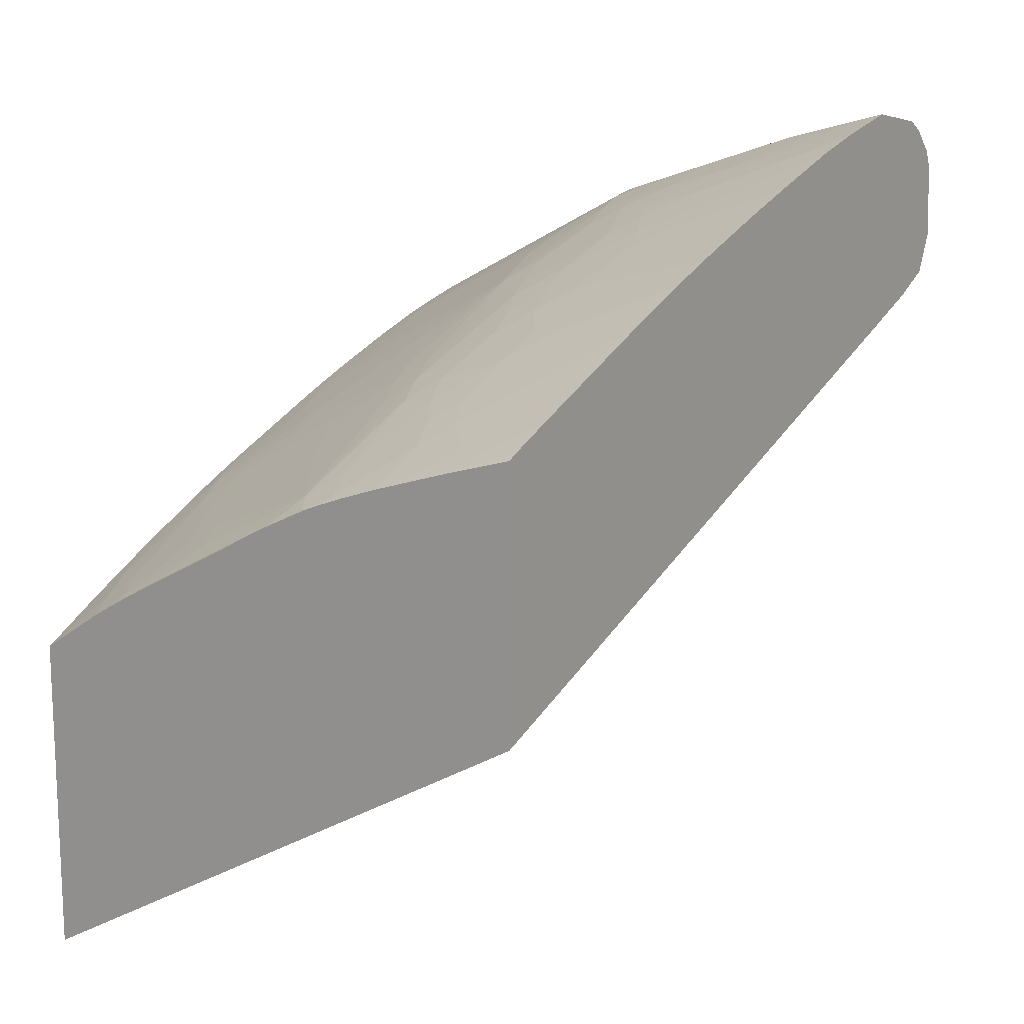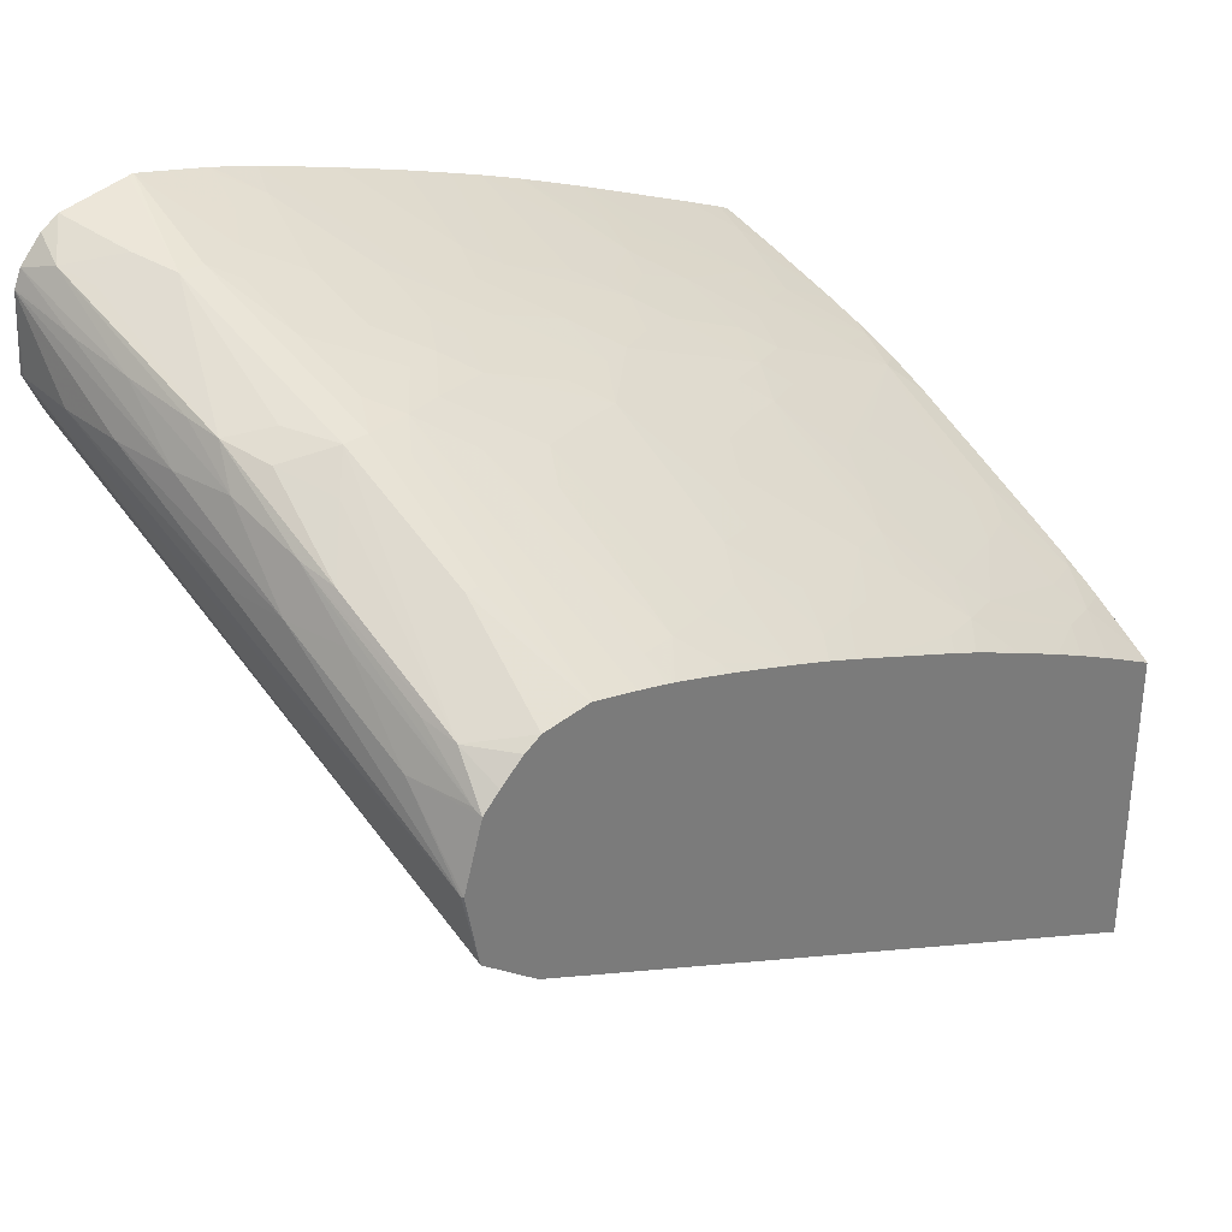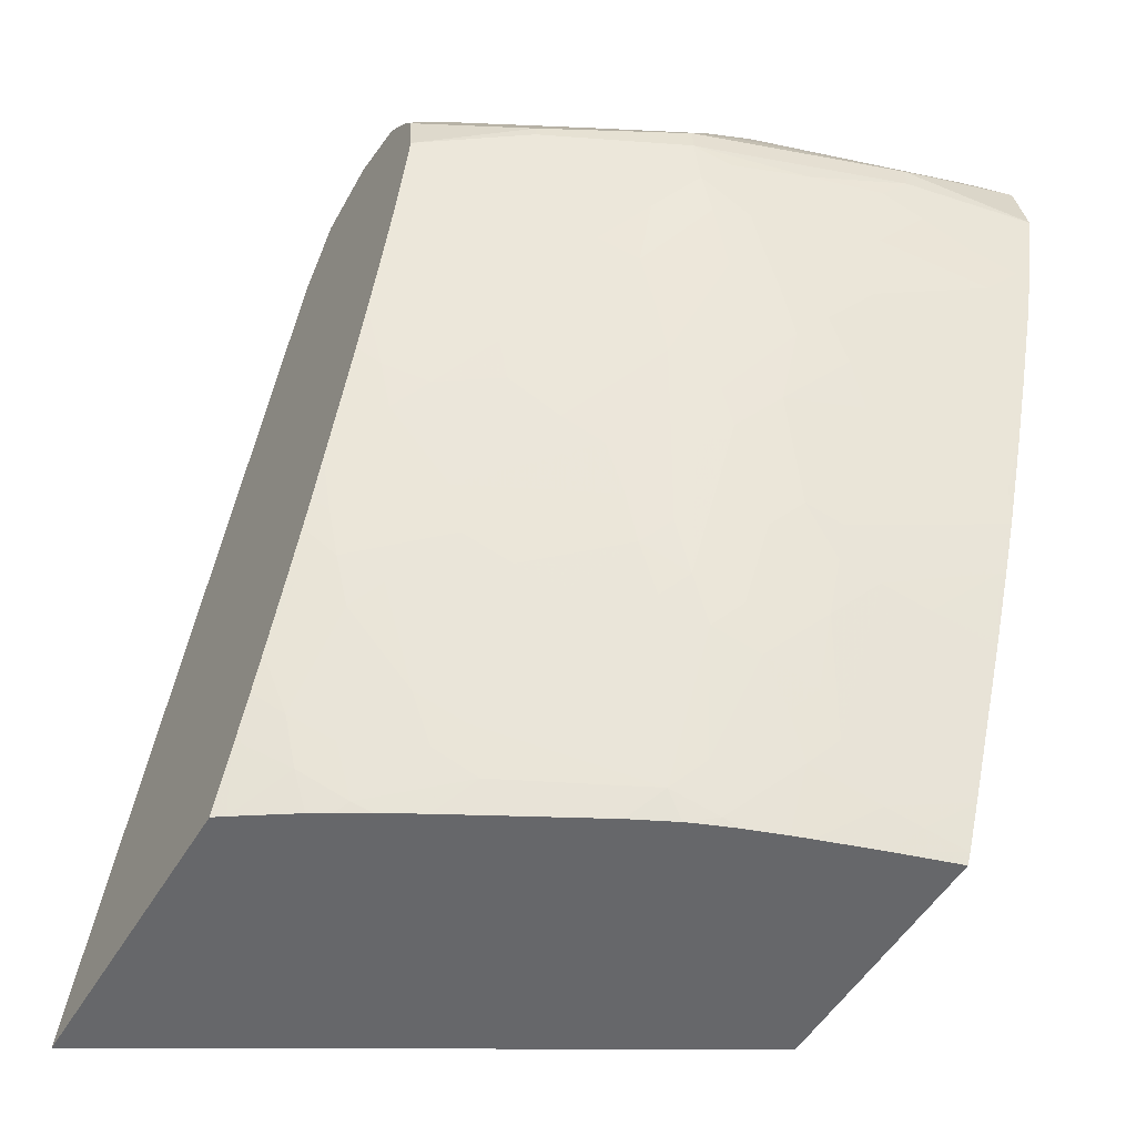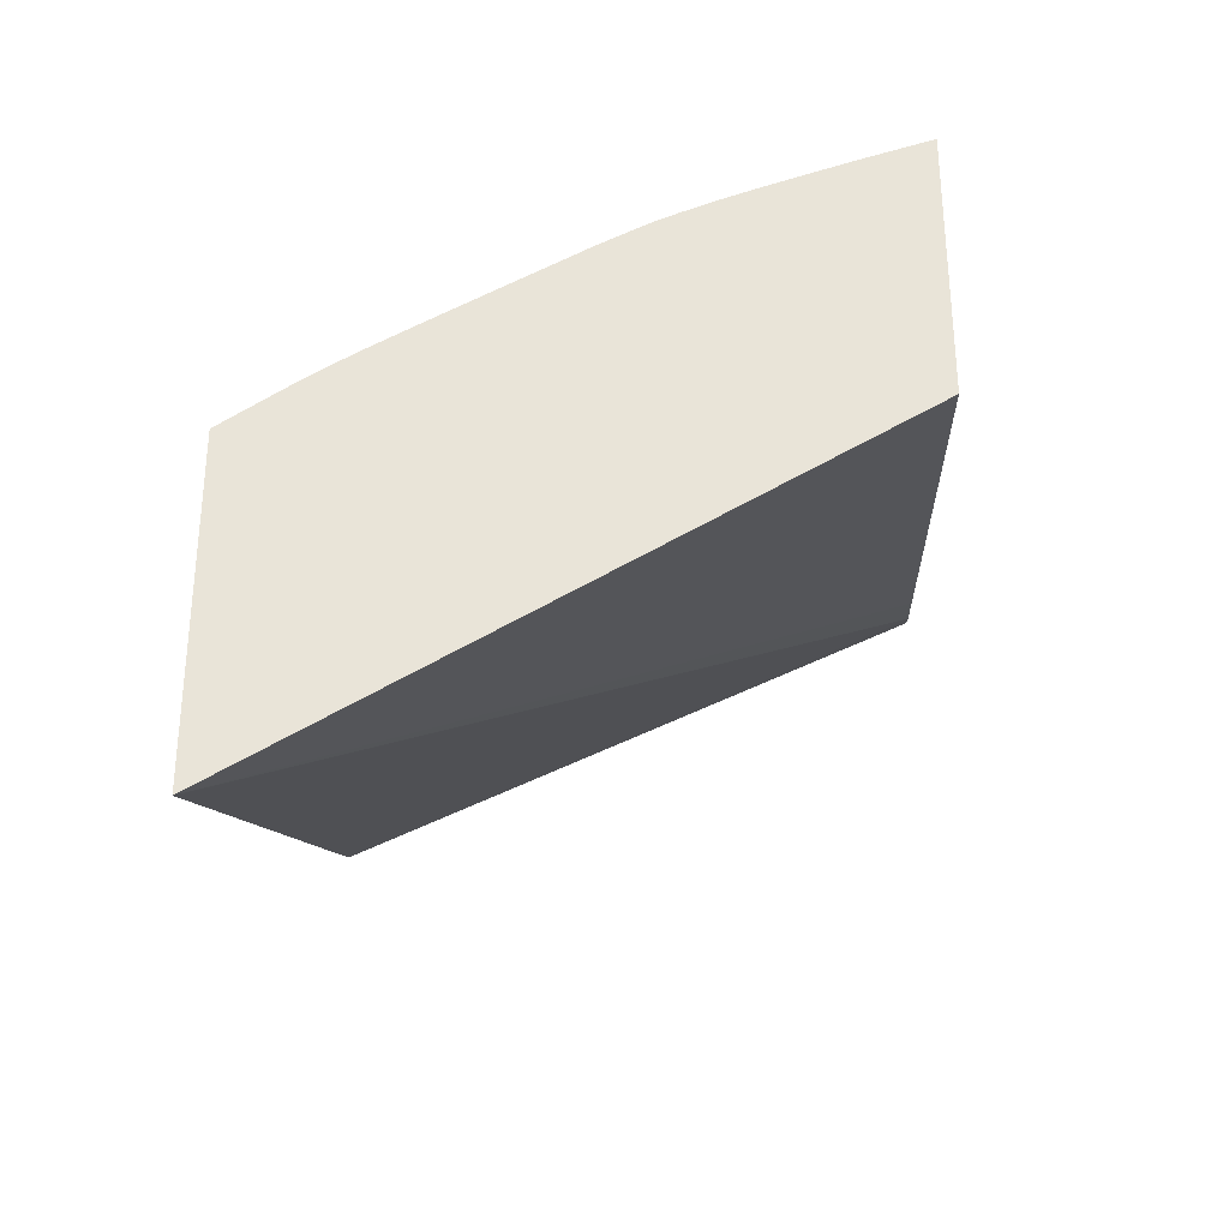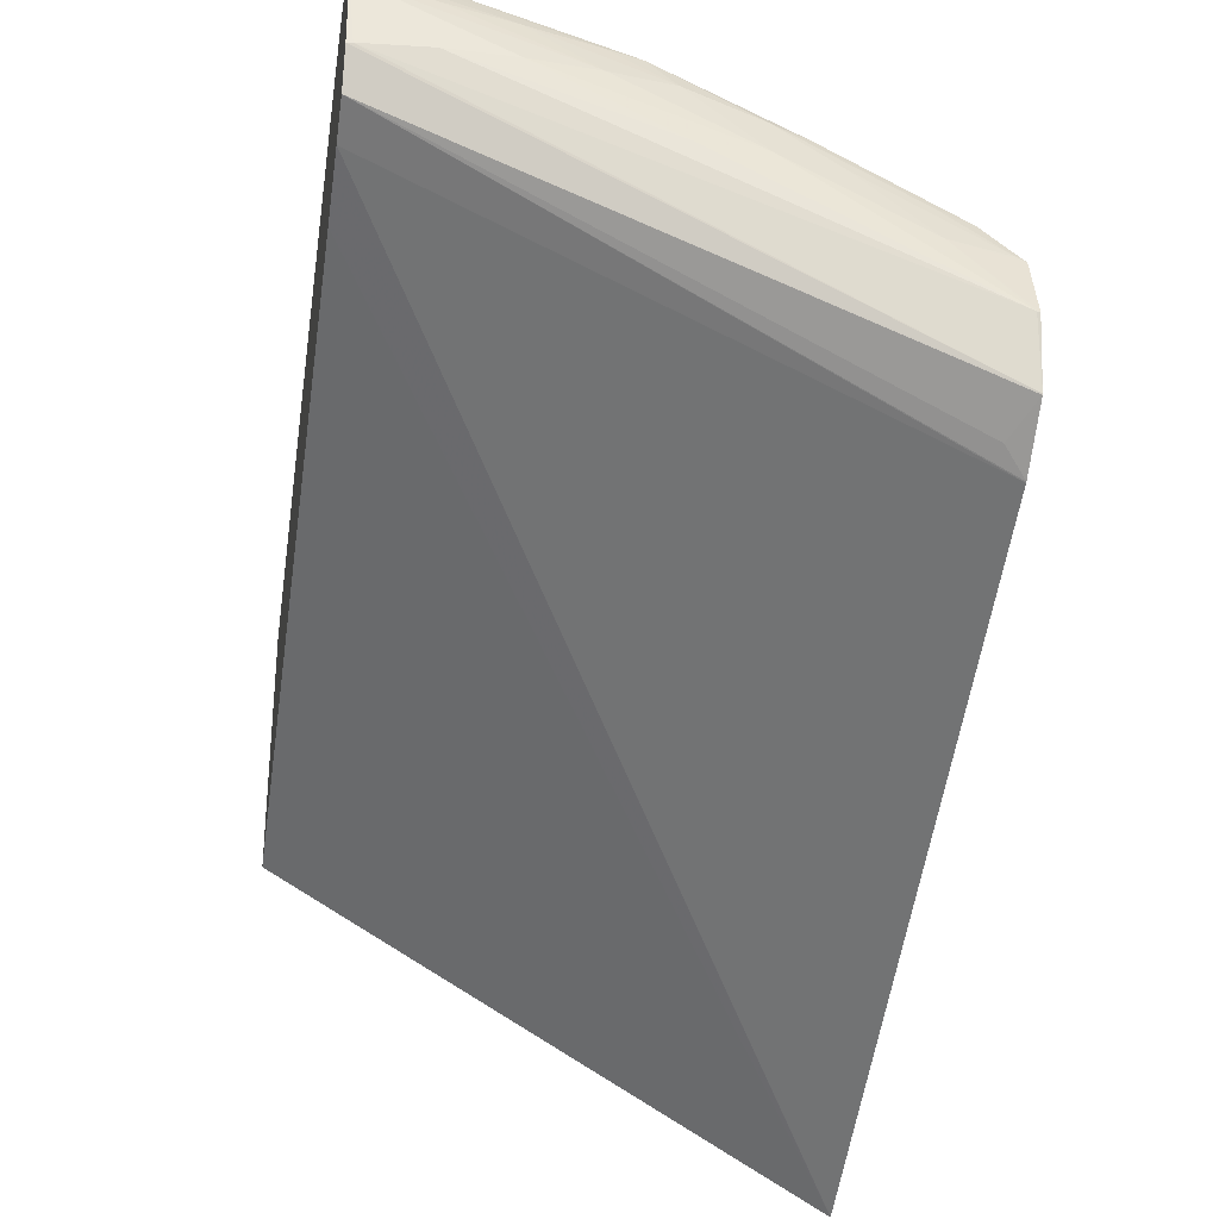
<metadata>
{"format":"obj","ext":"obj","renderer":"f3d","projection":"perspective","resolution":1024,"background":"white","views":[{"elev":14.4,"azim":-145.1,"up":"+Y"},{"elev":32.9,"azim":47.6,"up":"+Y"},{"elev":-52.2,"azim":149.7,"up":"+Z"},{"elev":-34.0,"azim":-176.6,"up":"+Y"},{"elev":-30.2,"azim":-9.3,"up":"+Y"}]}
</metadata>
<code>
v 0.03165 0.05 0.06237
v 0.03175 0.04794 0.06197
v 0.03175 0.05001 0.06235
v 0.02961 0.05204 0.06216
v 0.02552 0.05408 0.06219
v 0.02348 0.05408 0.06233
v 0.01736 0.05612 0.06231
v 0.01532 0.05612 0.06215
v 0.03175 0.04791 0.06195
v 0.01514 0.05612 0.06213
v 0.01514 0.05496 0.06162
v 0.03175 0.05188 0.06177
v 0.03145 0.05201 0.06179
v 0.02741 0.05408 0.06183
v 0.02552 0.05543 0.06169
v 0.0233 0.05616 0.06184
v 0.02144 0.05612 0.06212
v 0.0194 0.05612 0.06228
v 0.01514 0.05832 0.06201
v 0.0311 0.04724 0.06081
v 0.03175 0.04657 0.0603
v 0.01514 0.05435 0.06046
v 0.03175 0.04655 0.06027
v 0.03175 0.05236 0.06126
v 0.03063 0.05306 0.06149
v 0.02961 0.05332 0.06165
v 0.02663 0.05515 0.06152
v 0.02249 0.05715 0.06149
v 0.02144 0.05731 0.0616
v 0.0194 0.0576 0.06179
v 0.01736 0.05792 0.06192
v 0.01544 0.05834 0.06196
v 0.01514 0.05884 0.06178
v 0.01514 0.0535 0.05838
v 0.03174 0.03582 0.03832
v 0.03175 0.03582 0.03834
v 0.03175 0.05295 0.06057
v 0.03175 0.05324 0.06007
v 0.02468 0.05724 0.05968
v 0.02543 0.05643 0.0604
v 0.02385 0.05686 0.06104
v 0.0233 0.05741 0.0604
v 0.0187 0.05928 0.05969
v 0.01736 0.05948 0.0601
v 0.01736 0.05895 0.06112
v 0.0162 0.05914 0.06143
v 0.01514 0.05954 0.06112
v 0.01514 0.04545 0.03832
v 0.03175 0.03584 0.03832
v 0.03175 0.0534 0.05865
v 0.02868 0.05515 0.05957
v 0.02468 0.05724 0.05896
v 0.0187 0.05928 0.05898
v 0.01514 0.06024 0.05843
v 0.01514 0.06021 0.05857
v 0.01514 0.05987 0.06059
v 0.01514 0.05308 0.03832
v 0.03175 0.04523 0.03832
v 0.03175 0.05338 0.05856
v 0.02868 0.05515 0.05921
v 0.02543 0.05671 0.05834
v 0.0244 0.0571 0.0576
v 0.02362 0.05753 0.05834
v 0.02144 0.0583 0.05842
v 0.01747 0.05952 0.05835
v 0.01532 0.06018 0.05842
v 0.01938 0.05894 0.05835
v 0.01822 0.05914 0.05762
v 0.01514 0.05974 0.05623
v 0.01514 0.05324 0.03865
v 0.0152 0.05306 0.03832
v 0.03141 0.04547 0.03832
v 0.03175 0.04608 0.03991
v 0.03175 0.05307 0.05728
v 0.02552 0.05619 0.05638
v 0.02398 0.05695 0.05638
v 0.02296 0.05732 0.05638
v 0.02144 0.05783 0.05638
v 0.01686 0.05935 0.05676
v 0.0194 0.05848 0.05638
v 0.0155 0.05962 0.0562
v 0.01631 0.05918 0.0554
v 0.01514 0.05936 0.05483
v 0.01514 0.05379 0.0399
v 0.01633 0.05306 0.03903
v 0.01704 0.05251 0.03832
v 0.02983 0.04651 0.03832
v 0.03034 0.04676 0.03938
v 0.03159 0.04626 0.04005
v 0.03175 0.04635 0.04043
v 0.03099 0.05325 0.05638
v 0.03175 0.05283 0.05638
v 0.02671 0.05519 0.0551
v 0.02557 0.05557 0.05439
v 0.0307 0.0531 0.05524
v 0.02333 0.05663 0.05448
v 0.02255 0.05718 0.05525
v 0.02492 0.05533 0.05266
v 0.02448 0.0551 0.0513
v 0.01747 0.05902 0.0562
v 0.02133 0.05735 0.05448
v 0.0194 0.05791 0.05434
v 0.01514 0.05926 0.05453
v 0.02057 0.0572 0.05316
v 0.01514 0.05543 0.0438
v 0.01736 0.05291 0.03939
v 0.01736 0.05241 0.03832
v 0.02925 0.04687 0.03832
v 0.02898 0.04717 0.03858
v 0.02964 0.04751 0.04005
v 0.03088 0.0471 0.04074
v 0.03175 0.04681 0.04132
v 0.03175 0.05277 0.05615
v 0.03028 0.05287 0.05388
v 0.02891 0.05324 0.0528
v 0.03175 0.05254 0.05543
v 0.03149 0.0524 0.05447
v 0.02193 0.05697 0.05389
v 0.02367 0.05571 0.0521
v 0.02557 0.05479 0.0521
v 0.02403 0.0549 0.05026
v 0.02254 0.05513 0.04915
v 0.02301 0.05534 0.05026
v 0.02848 0.053 0.05144
v 0.02705 0.05333 0.05026
v 0.02664 0.05311 0.04911
v 0.02547 0.05342 0.04834
v 0.02476 0.0532 0.04685
v 0.02352 0.05354 0.04617
v 0.02287 0.05326 0.04469
v 0.01532 0.0585 0.05229
v 0.01514 0.05855 0.05228
v 0.01986 0.05698 0.05179
v 0.02133 0.0567 0.0524
v 0.01514 0.05555 0.04408
v 0.01864 0.05315 0.04086
v 0.01935 0.0526 0.04013
v 0.01943 0.05174 0.03832
v 0.01887 0.05192 0.03832
v 0.01736 0.05405 0.04209
v 0.02843 0.04734 0.03832
v 0.0264 0.0489 0.03919
v 0.02763 0.04859 0.03994
v 0.02836 0.04885 0.04134
v 0.02961 0.04848 0.04205
v 0.03029 0.04879 0.04351
v 0.03083 0.0491 0.04488
v 0.03157 0.0483 0.04417
v 0.03159 0.04736 0.04223
v 0.03175 0.04731 0.04234
v 0.03171 0.05153 0.05232
v 0.0296 0.05266 0.05219
v 0.03175 0.05224 0.05445
v 0.03175 0.05215 0.05419
v 0.02332 0.05448 0.04837
v 0.02127 0.0553 0.04837
v 0.02144 0.05592 0.05026
v 0.02183 0.05488 0.04779
v 0.03107 0.05127 0.05062
v 0.0298 0.05176 0.05007
v 0.02807 0.05278 0.05026
v 0.03061 0.05101 0.04926
v 0.02921 0.05136 0.04821
v 0.02876 0.05112 0.04695
v 0.02547 0.05254 0.04617
v 0.02423 0.05292 0.04549
v 0.02756 0.05146 0.04623
v 0.02149 0.05354 0.04406
v 0.02127 0.05453 0.04634
v 0.02352 0.05265 0.04406
v 0.02241 0.05099 0.03908
v 0.02221 0.05296 0.04333
v 0.0185 0.05718 0.05117
v 0.01514 0.05793 0.05043
v 0.01927 0.05668 0.05039
v 0.01514 0.05562 0.04426
v 0.01692 0.05528 0.04473
v 0.0175 0.05484 0.04408
v 0.01935 0.05343 0.04207
v 0.02 0.05293 0.04138
v 0.01828 0.05508 0.04522
v 0.0194 0.05428 0.04413
v 0.02104 0.05127 0.03853
v 0.02051 0.05136 0.03832
v 0.02726 0.04799 0.03832
v 0.02699 0.04922 0.04055
v 0.0259 0.04872 0.03832
v 0.02317 0.05019 0.03832
v 0.02961 0.04946 0.04417
v 0.02558 0.05159 0.0441
v 0.02688 0.0512 0.04476
v 0.02824 0.05083 0.04559
v 0.02951 0.05041 0.04623
v 0.03023 0.0508 0.04821
v 0.03127 0.04937 0.04617
v 0.03175 0.04923 0.04654
v 0.03175 0.04887 0.04569
v 0.03175 0.04841 0.04467
v 0.03175 0.0481 0.04399
v 0.03175 0.05151 0.05235
v 0.03175 0.05107 0.05114
v 0.02047 0.05512 0.04714
v 0.03175 0.05069 0.05015
v 0.03175 0.05041 0.04947
v 0.02085 0.05322 0.04274
v 0.0194 0.0549 0.04568
v 0.02189 0.05082 0.03832
v 0.02161 0.05166 0.03987
v 0.02494 0.05126 0.04261
v 0.01635 0.05715 0.04922
v 0.01532 0.05782 0.05026
v 0.01514 0.05787 0.05026
v 0.01514 0.05697 0.04769
v 0.0194 0.05585 0.04821
v 0.01514 0.05638 0.04617
v 0.01532 0.05633 0.04617
v 0.01514 0.05645 0.04634
v 0.0175 0.05561 0.04601
v 0.0194 0.05529 0.0467
v 0.02123 0.05109 0.03832
v 0.03175 0.04971 0.04773
v 0.01532 0.05731 0.04879
v 0.01514 0.0574 0.04891
f 1 2 3
f 1 3 4
f 1 4 5
f 1 5 6
f 1 6 7
f 1 7 8
f 1 8 2
f 2 9 21
f 2 21 23
f 2 23 36
f 2 36 49
f 2 49 58
f 2 58 73
f 2 73 90
f 2 90 112
f 2 112 150
f 2 150 199
f 2 199 198
f 2 198 197
f 2 197 196
f 2 196 221
f 2 221 204
f 2 204 203
f 2 203 201
f 2 201 200
f 2 200 154
f 2 154 153
f 2 153 116
f 2 116 113
f 2 113 92
f 2 92 74
f 2 74 59
f 2 59 50
f 2 50 38
f 2 38 37
f 2 37 24
f 2 24 12
f 2 12 3
f 2 8 10
f 2 10 11
f 2 11 9
f 3 12 4
f 4 12 13
f 4 13 14
f 4 14 5
f 5 14 15
f 5 15 16
f 5 16 17
f 5 17 18
f 5 18 6
f 6 18 7
f 7 18 19
f 7 19 8
f 8 19 10
f 9 20 21
f 9 11 20
f 10 19 33
f 10 33 47
f 10 47 56
f 10 56 55
f 10 55 54
f 10 54 69
f 10 69 83
f 10 83 103
f 10 103 132
f 10 132 174
f 10 174 212
f 10 212 223
f 10 223 213
f 10 213 217
f 10 217 215
f 10 215 176
f 10 176 135
f 10 135 105
f 10 105 84
f 10 84 70
f 10 70 57
f 10 57 48
f 10 48 34
f 10 34 22
f 10 22 11
f 11 22 23
f 11 23 21
f 11 21 20
f 12 24 25
f 12 25 13
f 13 25 26
f 13 26 15
f 13 15 14
f 15 26 25
f 15 25 27
f 15 27 28
f 15 28 16
f 16 28 29
f 16 29 30
f 16 30 17
f 17 30 31
f 17 31 19
f 17 19 18
f 19 31 32
f 19 32 33
f 22 34 35
f 22 35 36
f 22 36 23
f 24 37 25
f 25 37 38
f 25 38 39
f 25 39 40
f 25 40 27
f 27 40 41
f 27 41 28
f 28 41 42
f 28 42 43
f 28 43 44
f 28 44 45
f 28 45 46
f 28 46 29
f 29 46 30
f 30 46 33
f 30 33 31
f 31 33 32
f 33 46 47
f 34 48 35
f 35 48 57
f 35 57 71
f 35 71 86
f 35 86 107
f 35 107 139
f 35 139 138
f 35 138 184
f 35 184 220
f 35 220 207
f 35 207 188
f 35 188 187
f 35 187 185
f 35 185 141
f 35 141 108
f 35 108 87
f 35 87 72
f 35 72 58
f 35 58 49
f 35 49 36
f 38 50 51
f 38 51 39
f 39 51 60
f 39 60 52
f 39 52 53
f 39 53 43
f 39 43 42
f 39 42 41
f 39 41 40
f 43 53 54
f 43 54 55
f 43 55 56
f 43 56 44
f 44 56 46
f 44 46 45
f 46 56 47
f 50 59 60
f 50 60 51
f 52 60 61
f 52 61 62
f 52 62 63
f 52 63 64
f 52 64 53
f 53 65 66
f 53 66 54
f 53 64 67
f 53 67 68
f 53 68 65
f 54 66 69
f 57 70 71
f 58 72 73
f 59 74 62
f 59 62 61
f 59 61 60
f 62 75 76
f 62 76 77
f 62 77 64
f 62 64 63
f 62 74 75
f 64 77 78
f 64 78 67
f 65 68 66
f 66 68 79
f 66 79 69
f 67 78 80
f 67 80 68
f 68 80 79
f 69 79 81
f 69 81 82
f 69 82 83
f 70 84 85
f 70 85 86
f 70 86 71
f 72 87 88
f 72 88 73
f 73 88 89
f 73 89 90
f 74 91 75
f 74 92 91
f 75 93 94
f 75 94 76
f 75 91 95
f 75 95 93
f 76 96 97
f 76 97 77
f 76 94 98
f 76 98 99
f 76 99 96
f 77 97 78
f 78 97 80
f 79 80 100
f 79 100 81
f 80 82 100
f 80 97 101
f 80 101 82
f 81 100 82
f 82 101 102
f 82 102 83
f 83 102 104
f 83 104 103
f 84 105 106
f 84 106 85
f 85 106 86
f 86 106 107
f 87 108 109
f 87 109 88
f 88 109 110
f 88 110 111
f 88 111 89
f 89 111 112
f 89 112 90
f 91 92 113
f 91 113 95
f 93 95 94
f 94 95 114
f 94 114 115
f 94 115 98
f 95 113 116
f 95 116 117
f 95 117 114
f 96 118 97
f 96 99 119
f 96 119 118
f 97 118 101
f 98 120 99
f 98 115 120
f 99 121 122
f 99 122 123
f 99 123 119
f 99 120 115
f 99 115 124
f 99 124 125
f 99 125 126
f 99 126 127
f 99 127 128
f 99 128 129
f 99 129 130
f 99 130 121
f 101 118 104
f 101 104 102
f 103 131 132
f 103 104 133
f 103 133 131
f 104 118 134
f 104 134 133
f 105 135 140
f 105 140 106
f 106 136 137
f 106 137 138
f 106 138 139
f 106 139 107
f 106 140 136
f 108 141 109
f 109 141 142
f 109 142 143
f 109 143 110
f 110 143 144
f 110 144 145
f 110 145 146
f 110 146 111
f 111 146 147
f 111 147 148
f 111 148 149
f 111 149 150
f 111 150 112
f 114 117 151
f 114 151 152
f 114 152 115
f 115 152 124
f 116 153 117
f 117 153 154
f 117 154 151
f 118 119 134
f 119 123 134
f 121 155 122
f 121 130 155
f 122 156 157
f 122 157 123
f 122 155 130
f 122 130 158
f 122 158 156
f 123 157 134
f 124 152 159
f 124 159 160
f 124 160 161
f 124 161 125
f 125 161 126
f 126 161 162
f 126 162 163
f 126 163 164
f 126 164 127
f 127 164 128
f 128 165 166
f 128 166 129
f 128 164 167
f 128 167 165
f 129 166 130
f 130 168 169
f 130 169 158
f 130 166 170
f 130 170 171
f 130 171 172
f 130 172 168
f 131 133 173
f 131 173 132
f 132 173 174
f 133 134 157
f 133 157 175
f 133 175 173
f 135 176 177
f 135 177 178
f 135 178 140
f 136 179 180
f 136 180 137
f 136 140 178
f 136 178 181
f 136 181 182
f 136 182 179
f 137 180 183
f 137 183 138
f 138 183 184
f 141 185 142
f 142 186 143
f 142 185 187
f 142 187 188
f 142 188 171
f 142 171 186
f 143 186 144
f 144 189 146
f 144 146 145
f 144 186 190
f 144 190 191
f 144 191 189
f 146 189 147
f 147 189 192
f 147 192 193
f 147 193 194
f 147 194 195
f 147 195 196
f 147 196 197
f 147 197 198
f 147 198 148
f 148 198 199
f 148 199 150
f 148 150 149
f 151 200 201
f 151 201 159
f 151 159 152
f 151 154 200
f 156 158 202
f 156 202 157
f 157 202 175
f 158 169 202
f 159 201 203
f 159 203 162
f 159 162 160
f 160 162 161
f 162 203 204
f 162 204 195
f 162 195 194
f 162 194 164
f 162 164 163
f 164 194 193
f 164 193 192
f 164 192 167
f 165 167 192
f 165 192 166
f 166 192 191
f 166 191 190
f 166 190 170
f 168 172 205
f 168 205 182
f 168 182 206
f 168 206 169
f 169 206 202
f 170 190 171
f 171 207 183
f 171 183 208
f 171 208 172
f 171 190 209
f 171 209 186
f 171 188 207
f 172 208 205
f 173 175 210
f 173 210 211
f 173 211 174
f 174 211 212
f 175 213 210
f 175 202 214
f 175 214 213
f 176 215 216
f 176 216 177
f 177 216 181
f 177 181 178
f 179 205 180
f 179 182 205
f 180 205 208
f 180 208 183
f 181 206 182
f 181 216 217
f 181 217 213
f 181 213 218
f 181 218 219
f 181 219 206
f 183 207 220
f 183 220 184
f 186 209 190
f 189 191 192
f 195 221 196
f 195 204 221
f 202 219 214
f 202 206 219
f 210 213 222
f 210 222 211
f 211 222 212
f 212 222 223
f 213 223 222
f 213 214 219
f 213 219 218
f 215 217 216

</code>
